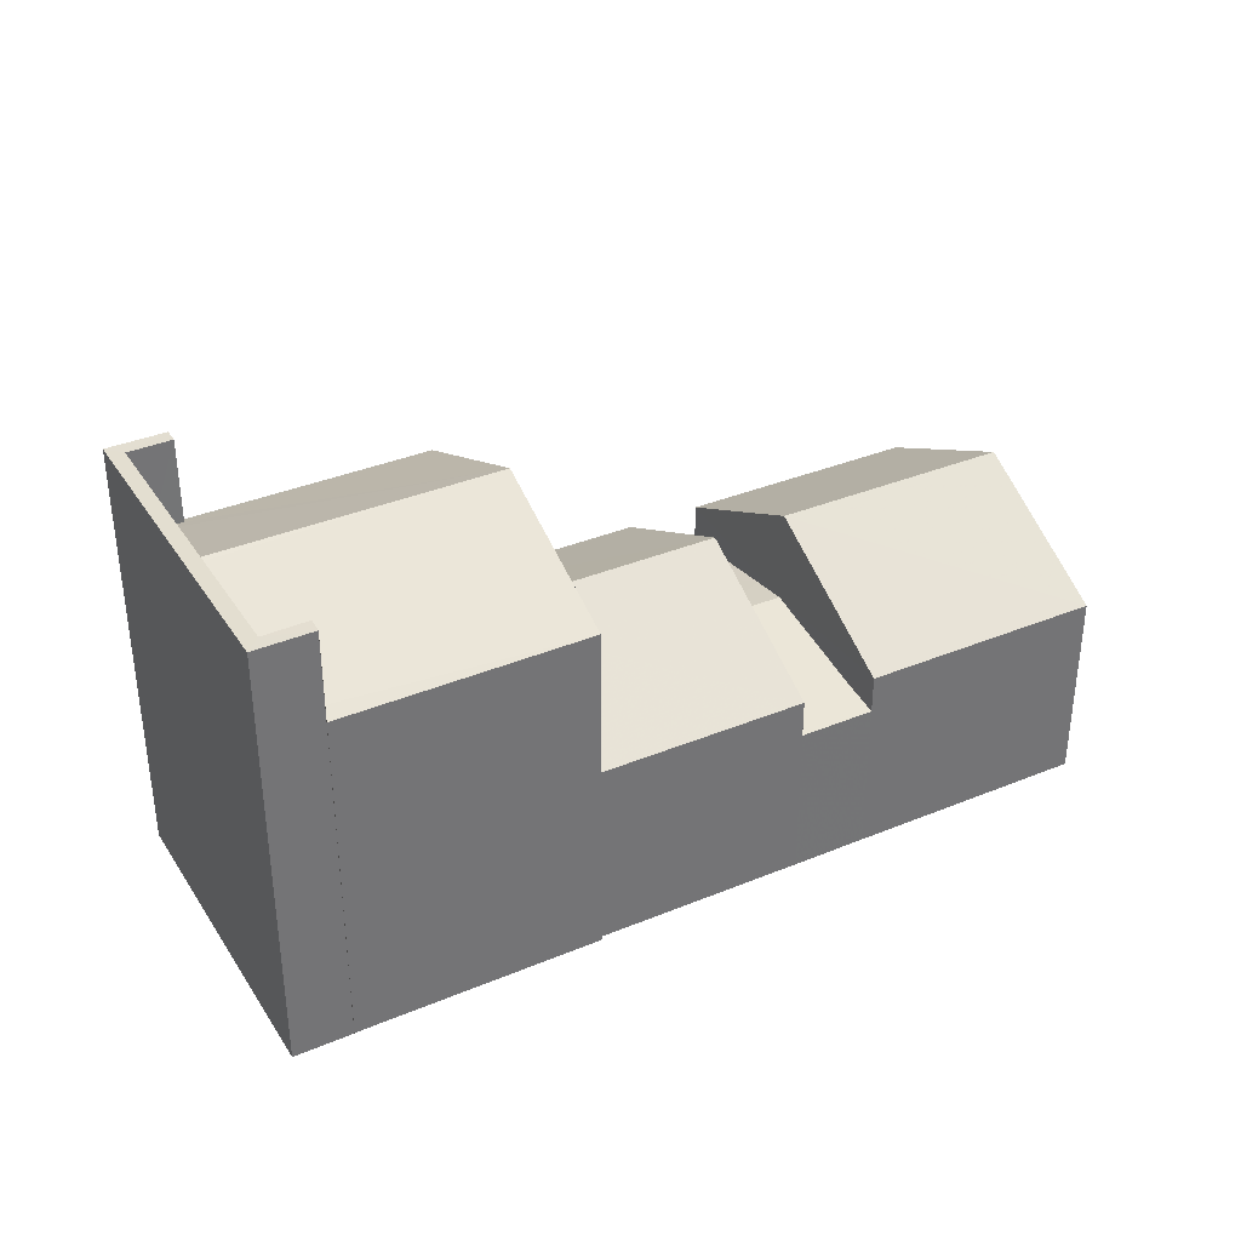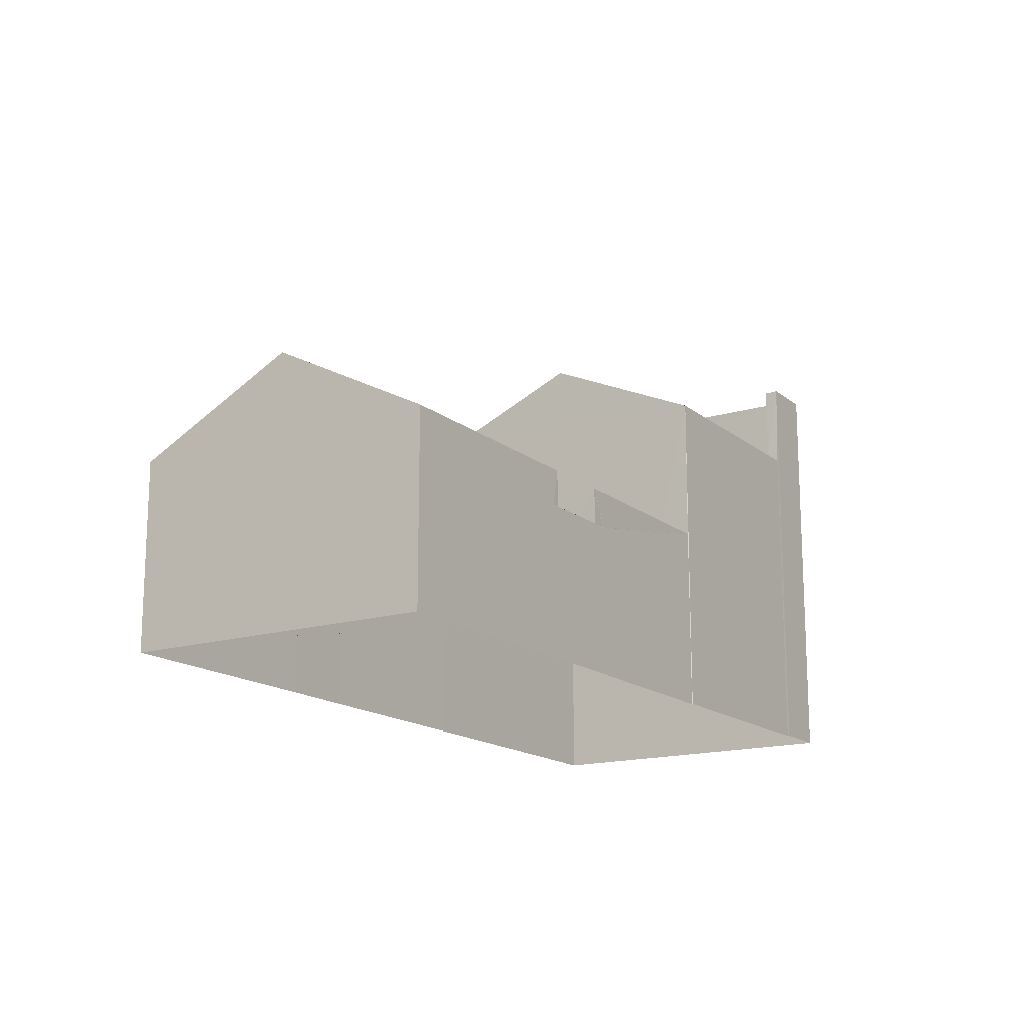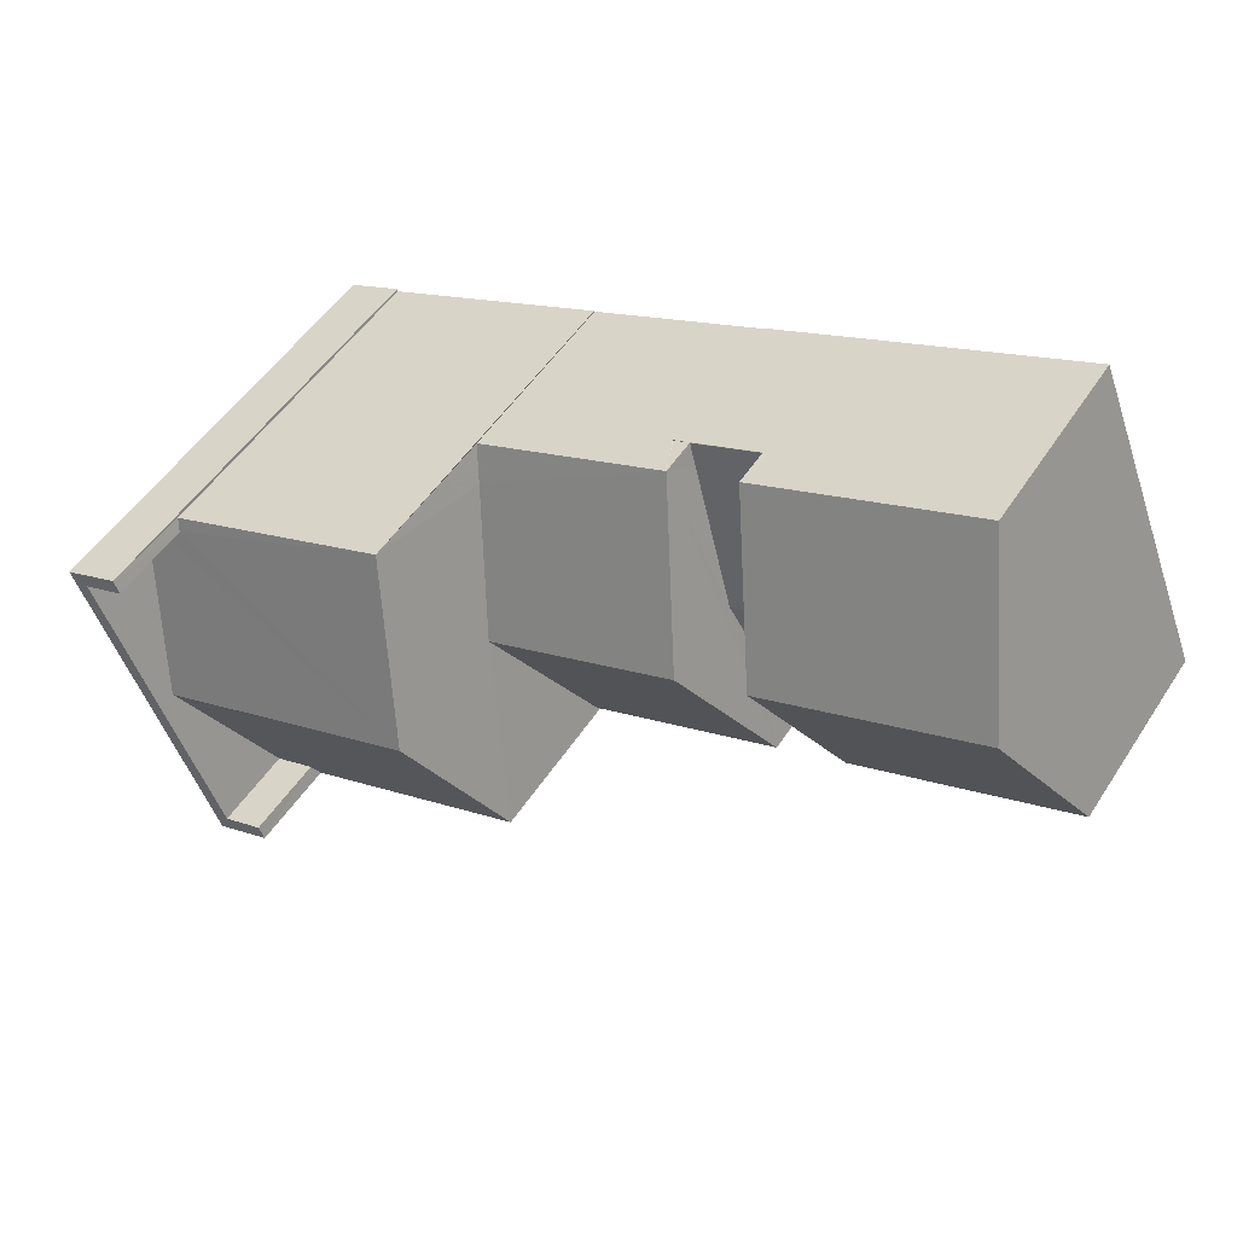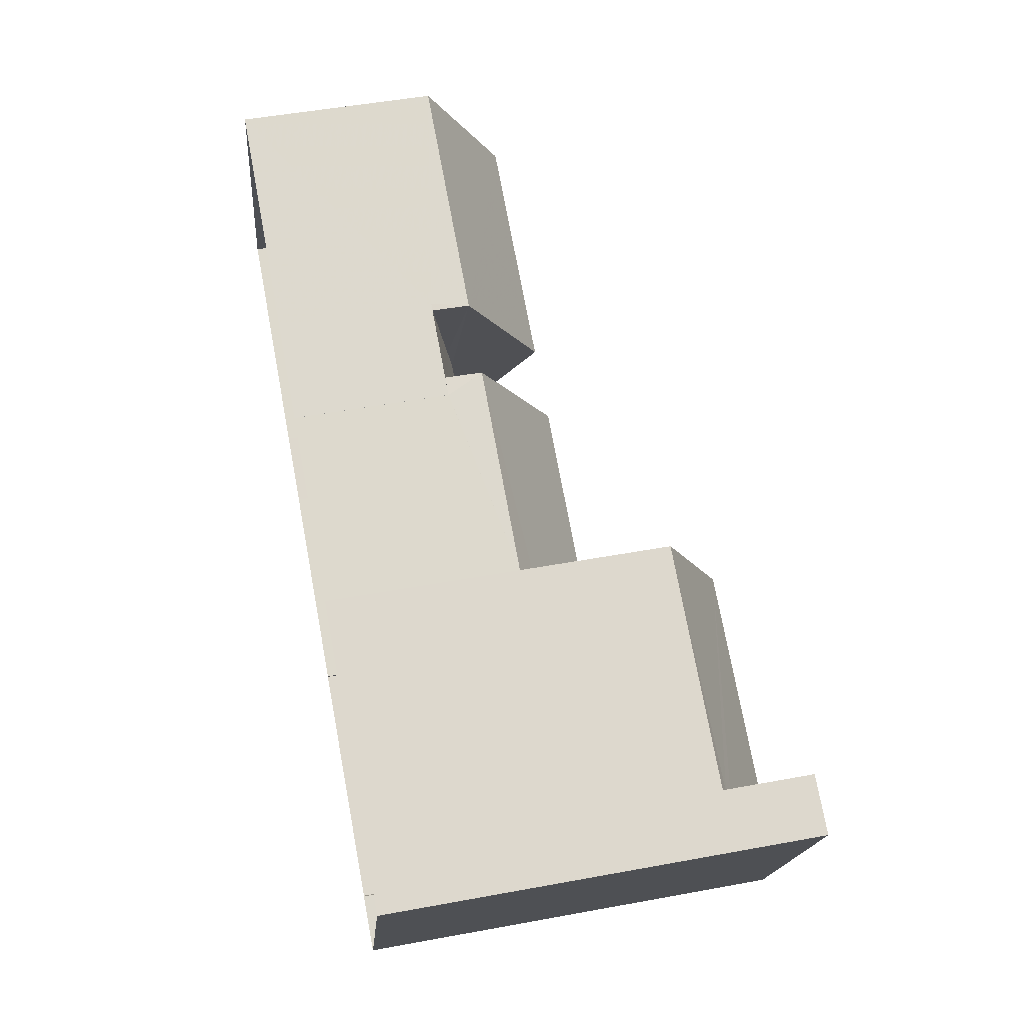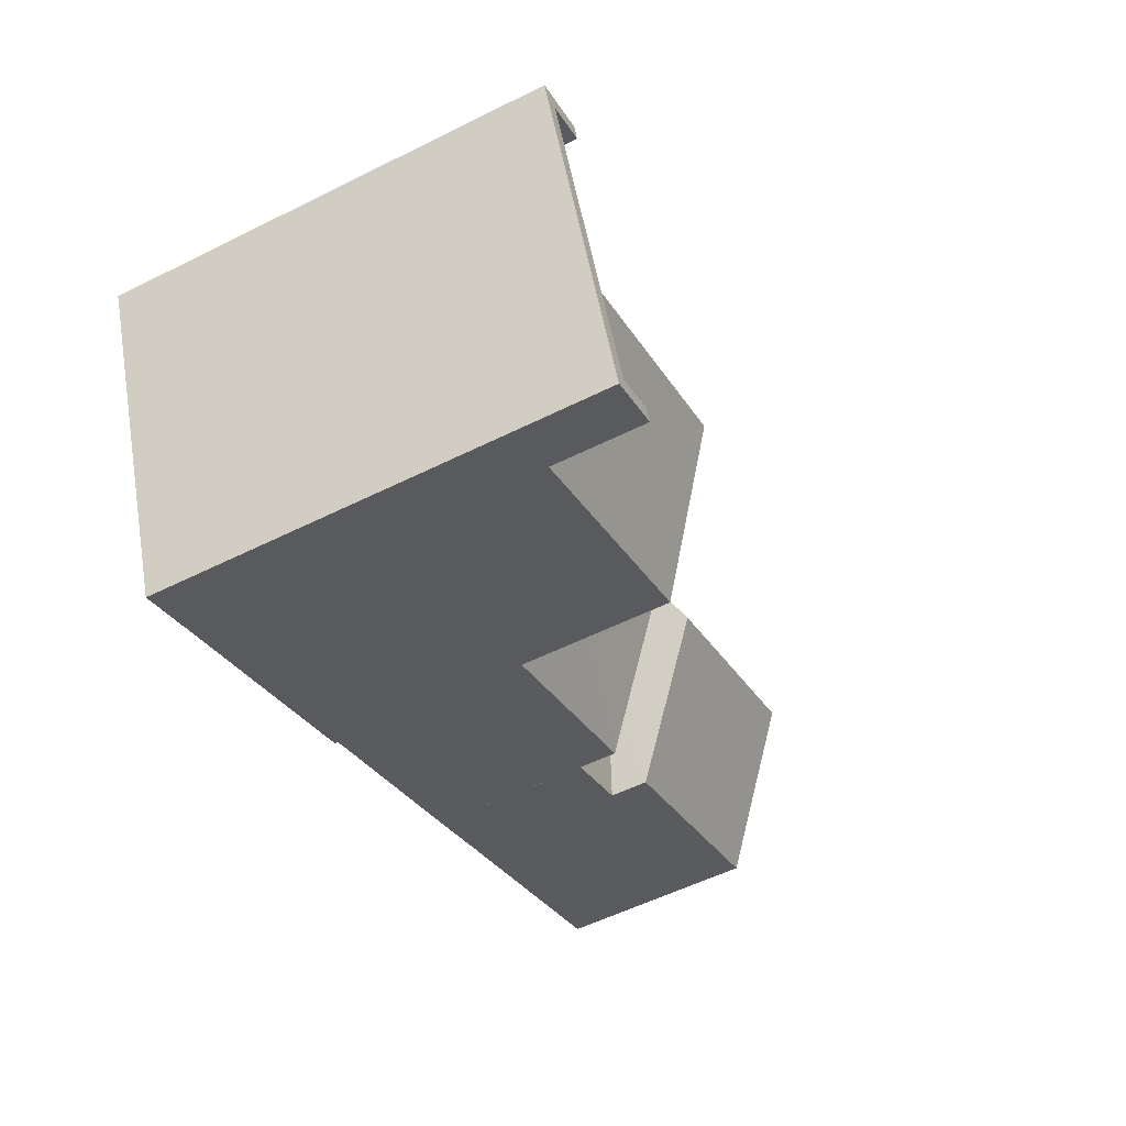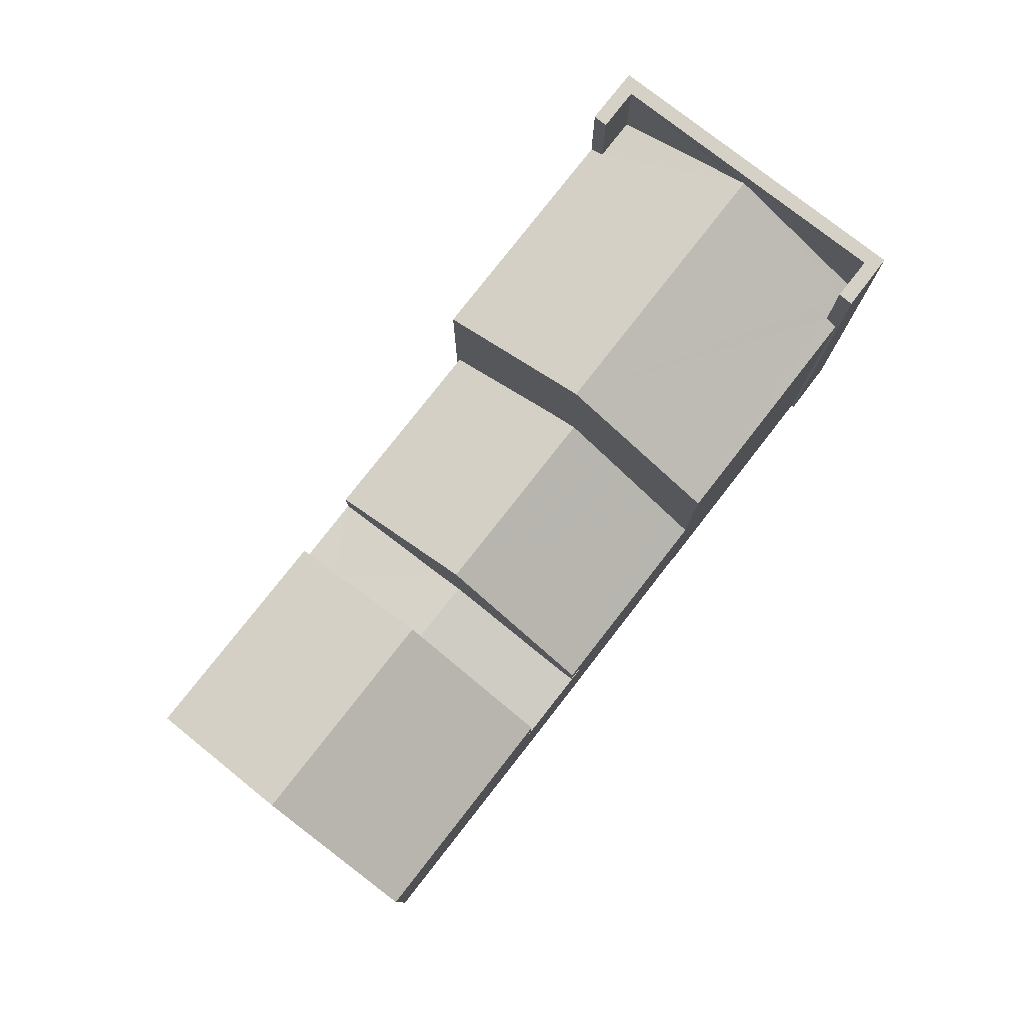
<metadata>
{"format":"obj","ext":"obj","renderer":"f3d","projection":"perspective","resolution":1024,"background":"white","views":[{"elev":35.8,"azim":-6.4,"up":"+Z"},{"elev":-16.0,"azim":144.4,"up":"+Z"},{"elev":51.5,"azim":32.2,"up":"+Y"},{"elev":51.0,"azim":-101.4,"up":"+Y"},{"elev":-55.0,"azim":-62.2,"up":"+Y"},{"elev":78.9,"azim":150.1,"up":"+Z"}]}
</metadata>
<code>
v -8.86e+04 -9.998e+04 3.321
v -8.86e+04 -9.998e+04 3.32
v -8.86e+04 -9.998e+04 3.321
v -8.86e+04 -9.997e+04 3.32
v -8.861e+04 -9.997e+04 3.32
v -8.861e+04 -9.998e+04 3.321
v -8.861e+04 -9.998e+04 3.321
v -8.861e+04 -9.998e+04 3.321
v -8.861e+04 -9.998e+04 3.321
v -8.861e+04 -9.998e+04 3.321
v -8.862e+04 -9.998e+04 3.32
v -8.861e+04 -9.998e+04 3.32
v -8.861e+04 -9.998e+04 3.321
v -8.861e+04 -9.998e+04 3.321
v -8.861e+04 -9.998e+04 3.32
v -8.861e+04 -9.998e+04 3.32
v -8.861e+04 -9.998e+04 3.32
v -8.861e+04 -9.998e+04 3.32
v -8.861e+04 -9.998e+04 3.32
v -8.861e+04 -9.998e+04 10.41
v -8.861e+04 -9.998e+04 9.276
v -8.862e+04 -9.998e+04 9.276
v -8.861e+04 -9.998e+04 10.41
v -8.861e+04 -9.998e+04 9.187
v -8.861e+04 -9.998e+04 9.276
v -8.861e+04 -9.998e+04 9.186
v -8.861e+04 -9.998e+04 10.37
v -8.861e+04 -9.998e+04 9.187
v -8.861e+04 -9.998e+04 6.607
v -8.861e+04 -9.998e+04 6.607
v -8.861e+04 -9.998e+04 7.737
v -8.861e+04 -9.998e+04 5.968
v -8.861e+04 -9.998e+04 5.968
v -8.861e+04 -9.998e+04 5.966
v -8.861e+04 -9.998e+04 6.442
v -8.861e+04 -9.998e+04 6.442
v -8.861e+04 -9.998e+04 6.372
v -8.86e+04 -9.998e+04 6.085
v -8.861e+04 -9.998e+04 8.022
v -8.861e+04 -9.998e+04 8.022
v -8.861e+04 -9.998e+04 6.323
v -8.861e+04 -9.998e+04 6.036
v -8.861e+04 -9.998e+04 6.89
v -8.861e+04 -9.998e+04 6.606
v -8.861e+04 -9.998e+04 6.606
v -8.86e+04 -9.997e+04 6.606
v -8.861e+04 -9.997e+04 6.606
v -8.86e+04 -9.998e+04 8.021
v -8.861e+04 -9.998e+04 5.968
v -8.861e+04 -9.997e+04 5.967
v -8.861e+04 -9.997e+04 5.967
v -8.86e+04 -9.998e+04 6.607
v -8.86e+04 -9.998e+04 6.607
v -8.861e+04 -9.998e+04 8.022
v -8.861e+04 -9.998e+04 9.291
v -8.861e+04 -9.998e+04 9.187
v -8.861e+04 -9.998e+04 9.29
v -8.862e+04 -9.998e+04 10.73
v -8.862e+04 -9.998e+04 10.73
v -8.861e+04 -9.998e+04 10.73
v -8.861e+04 -9.998e+04 10.73
v -8.861e+04 -9.998e+04 10.73
v -8.861e+04 -9.998e+04 10.73
v -8.861e+04 -9.998e+04 10.73
v -8.861e+04 -9.998e+04 10.73
v -8.861e+04 -9.998e+04 5.966
v -8.86e+04 -9.998e+04 5.967
v -8.861e+04 -9.998e+04 5.966
f 1 2 3
f 4 2 5
f 6 7 8
f 9 6 10
f 9 11 12
f 7 13 14
f 11 15 12
f 5 1 13
f 16 5 17
f 12 18 19
f 7 19 17
f 1 5 2
f 6 12 7
f 9 12 6
f 7 17 13
f 17 5 13
f 7 12 19
f 20 21 22
f 20 23 21
f 24 25 26
f 26 25 23
f 25 21 23
f 27 23 20
f 27 28 23
f 29 30 31
f 32 33 34
f 35 36 37
f 38 35 37
f 39 31 30
f 39 40 31
f 41 42 36
f 35 41 36
f 43 39 44
f 45 43 44
f 46 47 48
f 43 40 39
f 33 49 34
f 34 50 51
f 41 50 42
f 42 50 49
f 49 50 34
f 52 53 54
f 27 55 28
f 28 55 56
f 57 55 27
f 58 59 60
f 61 62 63
f 61 64 62
f 64 59 58
f 60 59 65
f 64 61 59
f 53 48 54
f 66 67 38
f 37 66 38
f 47 54 48
f 56 8 28
f 56 6 8
f 29 7 14
f 30 29 14
f 19 18 45
f 18 26 45
f 7 29 8
f 40 26 28
f 29 31 28
f 8 29 28
f 43 26 40
f 31 40 28
f 45 26 43
f 46 2 4
f 46 53 2
f 51 46 4
f 4 5 51
f 47 46 51
f 50 47 51
f 48 53 46
f 5 16 34
f 51 5 34
f 19 68 17
f 49 33 44
f 45 68 19
f 32 45 44
f 33 32 44
f 32 68 45
f 32 34 68
f 53 3 2
f 53 52 3
f 44 39 30
f 52 54 47
f 27 61 57
f 61 20 59
f 59 20 22
f 27 20 61
f 58 15 11
f 58 60 15
f 68 34 16
f 17 68 16
f 65 25 60
f 60 24 15
f 15 24 12
f 25 24 60
f 65 59 21
f 65 21 25
f 59 22 21
f 9 58 11
f 9 64 58
f 62 9 10
f 62 64 9
f 24 26 18
f 12 24 18
f 66 13 1
f 67 66 1
f 49 44 42
f 13 66 14
f 42 44 36
f 14 66 30
f 36 44 30
f 37 36 30
f 66 37 30
f 23 28 26
f 1 3 67
f 3 52 67
f 41 47 50
f 52 47 35
f 35 47 41
f 38 52 35
f 67 52 38
f 55 61 63
f 55 57 61
f 56 55 62
f 6 56 10
f 55 63 62
f 10 56 62

</code>
